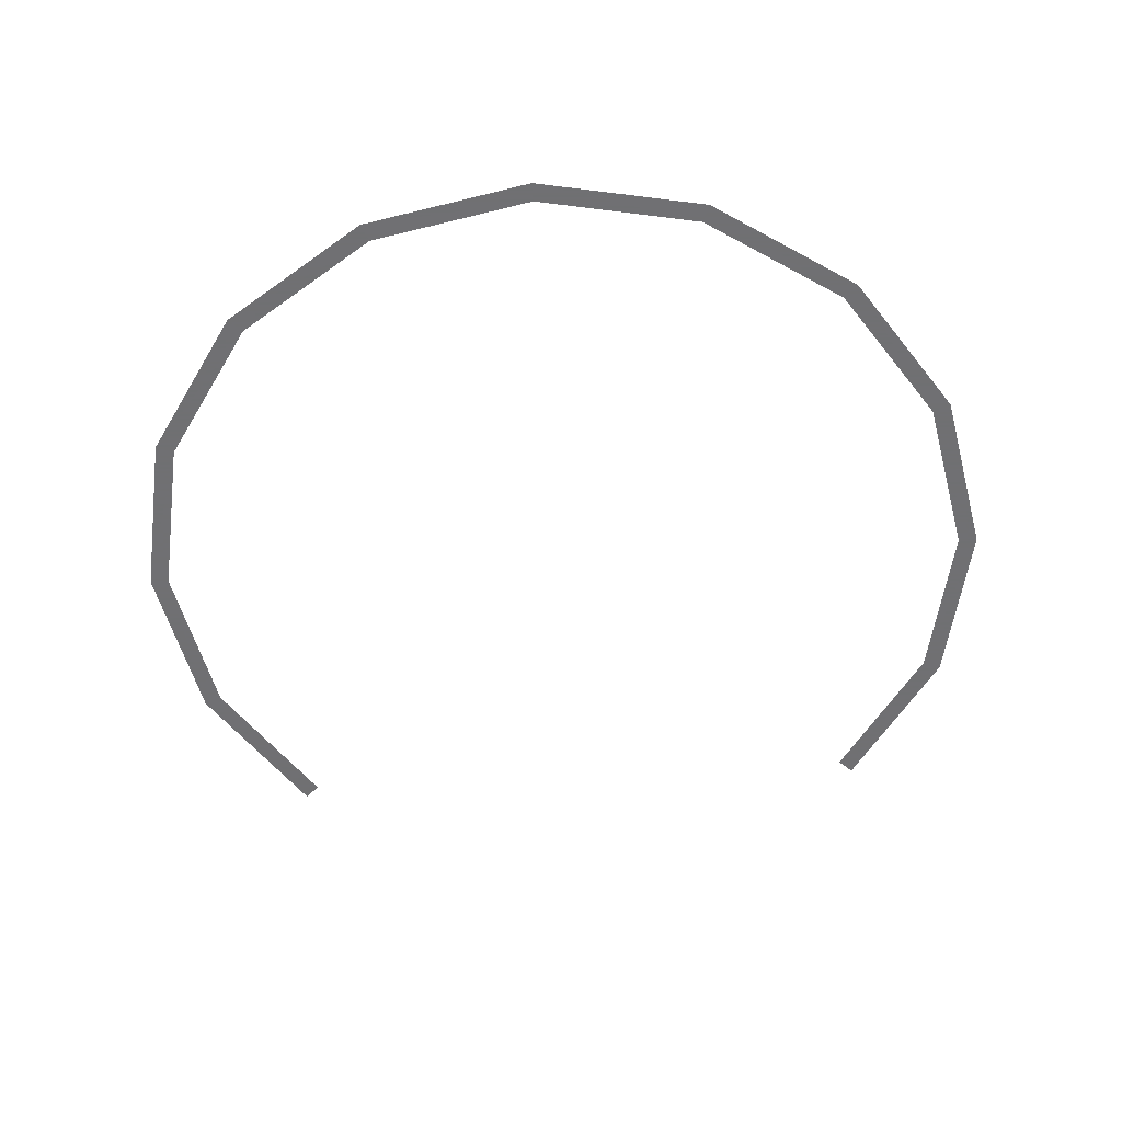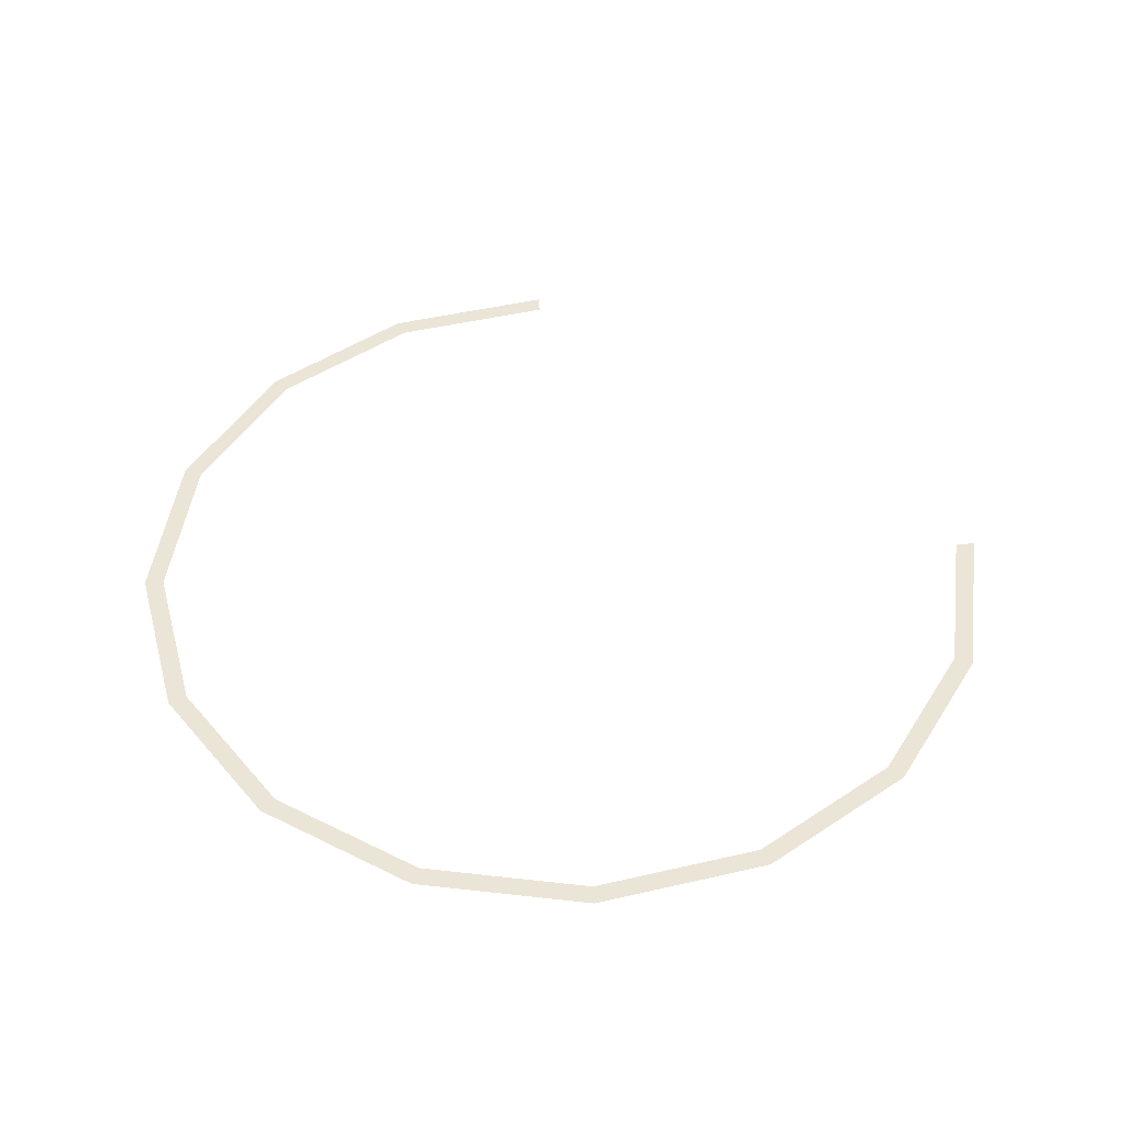
<metadata>
{"format":"obj","ext":"obj","renderer":"f3d","projection":"perspective","resolution":1024,"background":"white","views":[{"elev":-55.0,"azim":-41.4,"up":"+Y"},{"elev":45.8,"azim":-3.8,"up":"+Y"}]}
</metadata>
<code>
v 1.1 0 0
v 1.15 0 0
v 1.062 0 0.4401
v 1.016 0 0.421
v 1.016 0 0.421
v 1.062 0 0.4401
v 0.8132 0 0.8132
v 0.7778 0 0.7778
v 0.7778 0 0.7778
v 0.8132 0 0.8132
v 0.4401 0 1.062
v 0.421 0 1.016
v 0.421 0 1.016
v 0.4401 0 1.062
v 0 0 1.15
v 0 0 1.1
v 0 0 1.1
v 0 0 1.15
v -0.4401 0 1.062
v -0.421 0 1.016
v -0.421 0 1.016
v -0.4401 0 1.062
v -0.8132 0 0.8132
v -0.7778 0 0.7778
v -0.7778 0 0.7778
v -0.8132 0 0.8132
v -1.062 0 0.4401
v -1.016 0 0.421
v -1.016 0 0.421
v -1.062 0 0.4401
v -1.15 0 0
v -1.1 0 0
v -1.1 0 0
v -1.15 0 0
v -1.062 0 -0.4401
v -1.016 0 -0.421
v -1.016 0 -0.421
v -1.062 0 -0.4401
v -0.8132 0 -0.8132
v -0.7778 0 -0.7778
v -0.7778 0 -0.7778
v -0.8132 0 -0.8132
v -0.4401 0 -1.062
v -0.421 0 -1.016
v -0.421 0 -1.016
v -0.4401 0 -1.062
v 0 0 -1.15
v 0 0 -1.1
g mesh955
f 1 2 3
f 3 4 1
f 5 6 7
f 7 8 5
f 9 10 11
f 11 12 9
f 13 14 15
f 15 16 13
f 17 18 19
f 19 20 17
f 21 22 23
f 23 24 21
f 25 26 27
f 27 28 25
f 29 30 31
f 31 32 29
f 33 34 35
f 35 36 33
f 37 38 39
f 39 40 37
f 41 42 43
f 43 44 41
f 45 46 47
f 47 48 45

</code>
